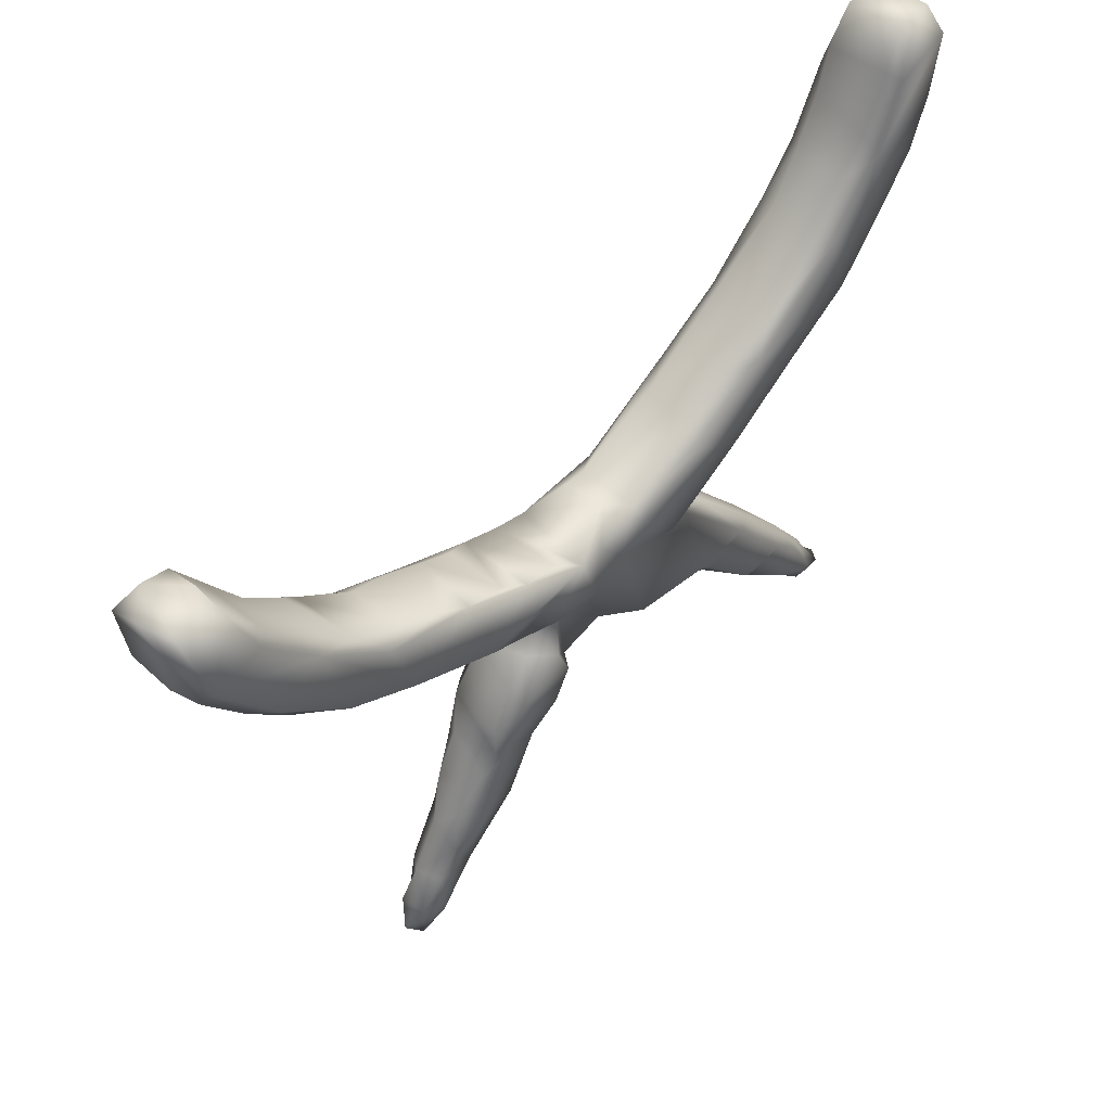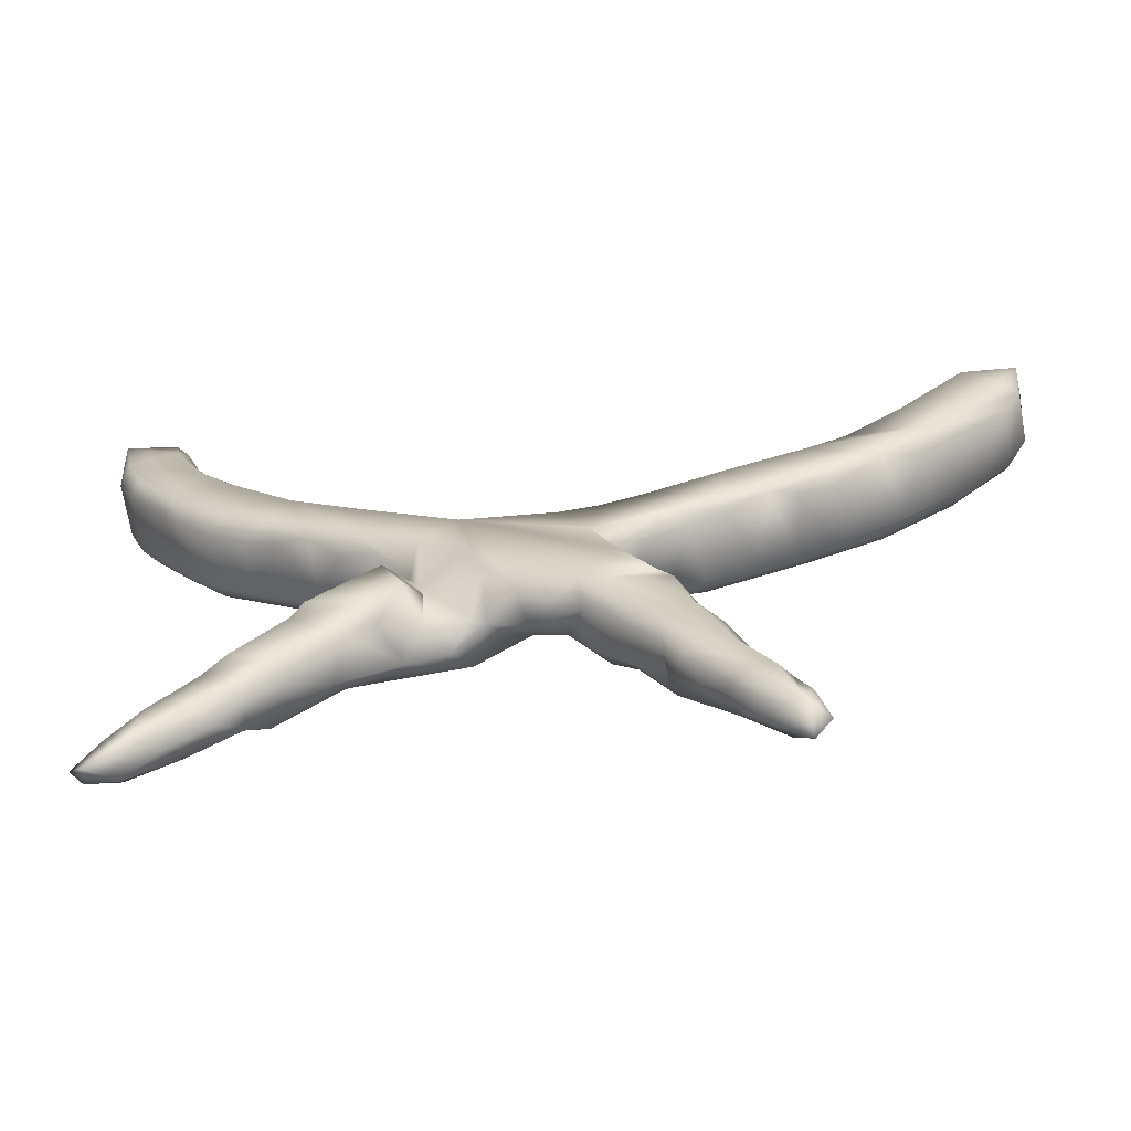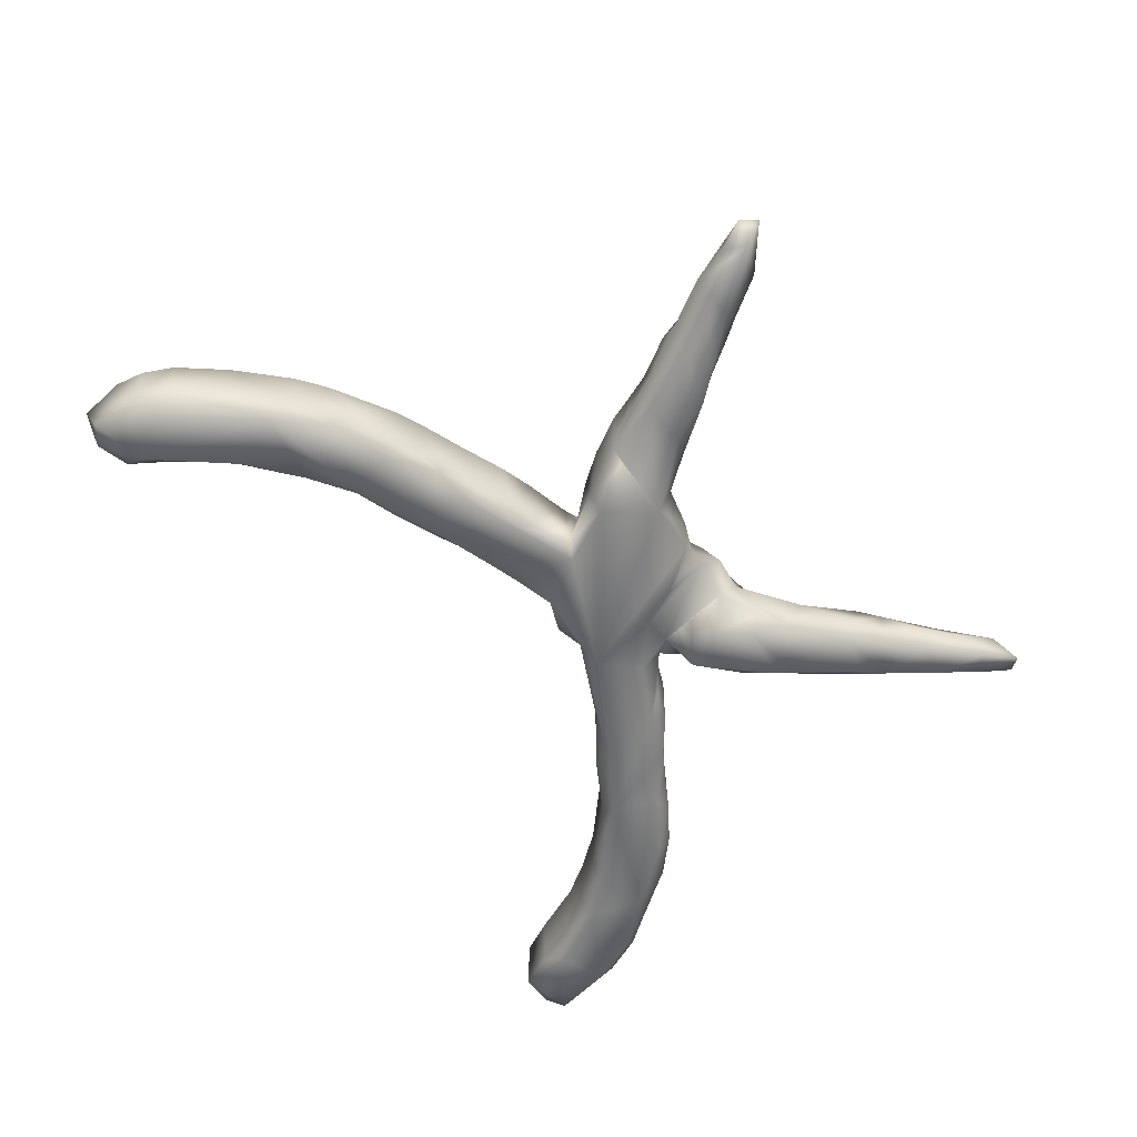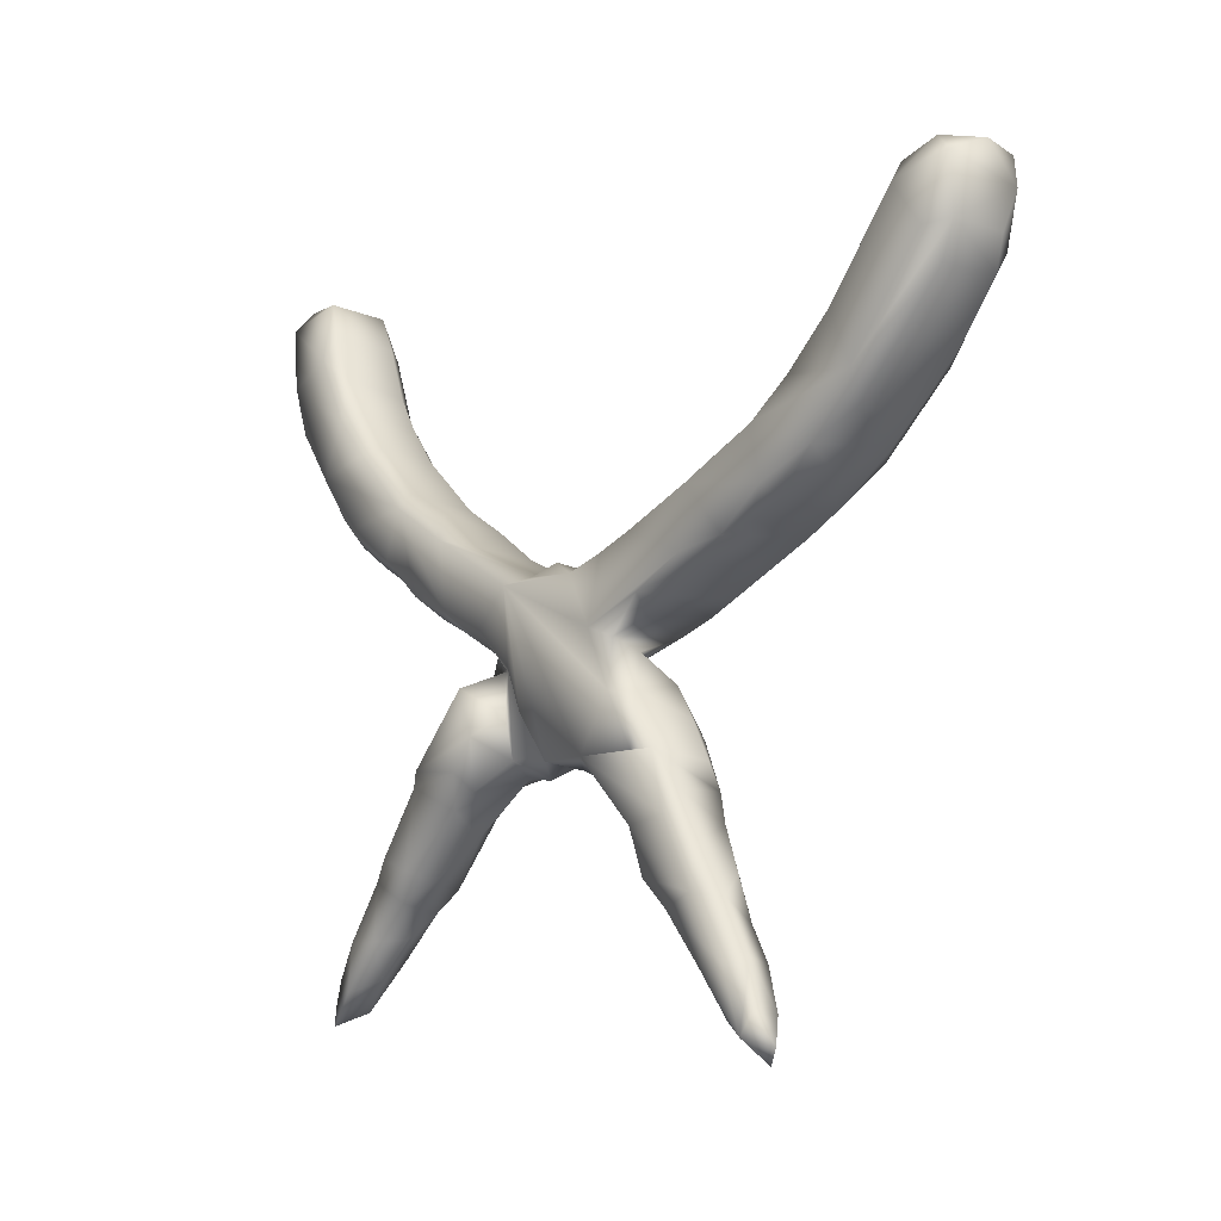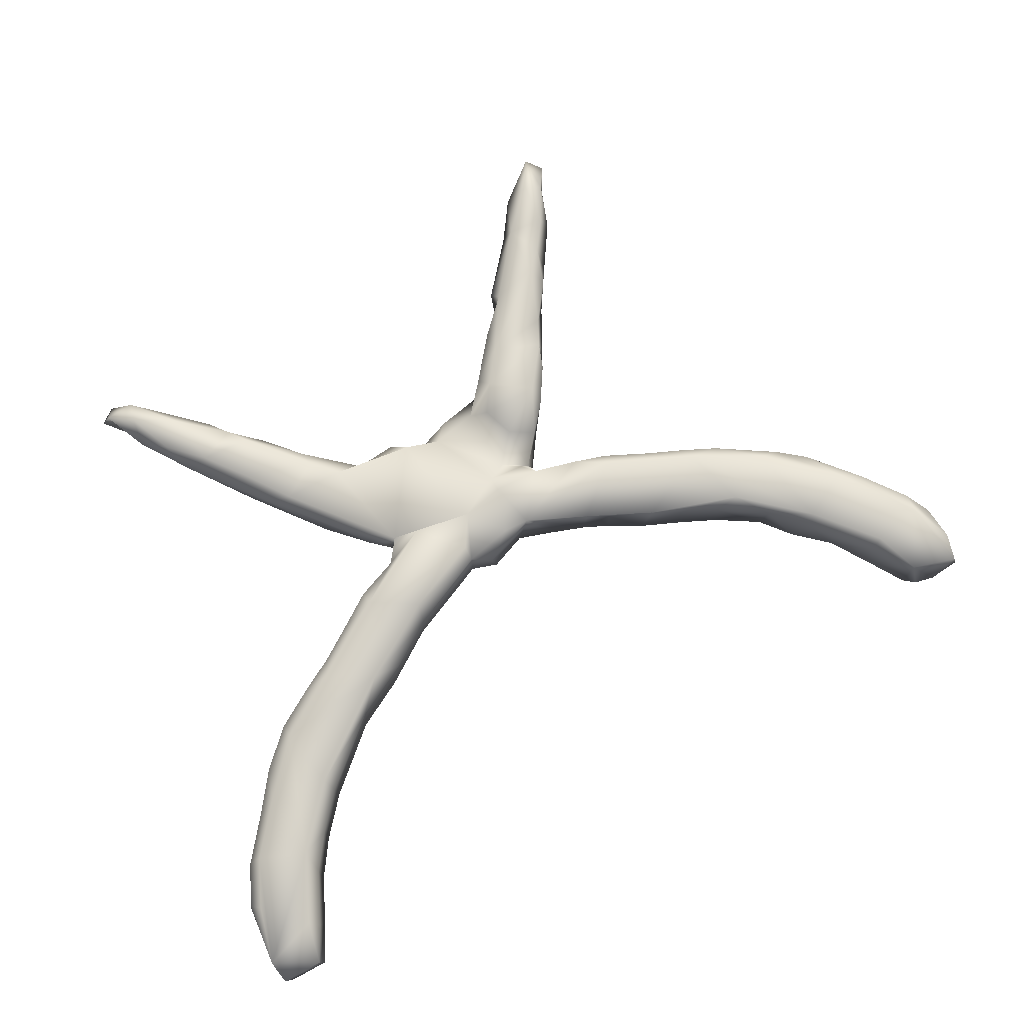
<metadata>
{"format":"obj","ext":"obj","renderer":"f3d","projection":"perspective","resolution":1024,"background":"white","views":[{"elev":46.2,"azim":134.2,"up":"+Z"},{"elev":-66.9,"azim":8.5,"up":"+Z"},{"elev":-58.2,"azim":129.0,"up":"+Y"},{"elev":-15.0,"azim":52.1,"up":"+Z"},{"elev":78.7,"azim":-23.7,"up":"+Y"}]}
</metadata>
<code>
v 15.28 59.74 92.49
v 13.22 60.02 97.6
v 15.26 66.43 92.73
v 14.52 58 98.6
v 13.24 66.15 97.65
v 13.69 65.84 107.9
v 13.1 58.43 105.8
v 13.27 67.94 105.3
v 14.56 67.97 98.45
v 18.75 62.41 30.71
v 20.41 61.35 28.92
v 21.62 61.11 33.3
v 23.13 63.73 30.21
v 24.39 60.28 31.83
v 22.43 62.59 35.52
v 25.27 60.05 36.79
v 18.75 66.47 87.64
v 19.92 59.84 85.54
v 20.99 58 86.61
v 22.07 59.86 82.23
v 21.93 66.29 82.66
v 16.66 58 92.77
v 17.92 59.82 88.57
v 19.84 58.02 100.5
v 22.36 59.6 98.01
v 22.82 66.34 96.99
v 20.39 66.45 103.3
v 20.51 59.42 103.1
v 14.23 60.17 108
v 18.53 59.85 107.7
v 19.74 63.86 30.75
v 22.85 65.19 32.75
v 21.01 67.99 86.58
v 16.73 68 92.69
v 22.28 68 94.47
v 18.56 66.39 107.5
v 19.34 67.99 102.5
v 25.43 64.63 37.75
v 29.57 60.11 42.4
v 27.16 62.52 33
v 29.3 60.1 36.46
v 28.04 64.89 35.18
v 31.72 62.53 36.59
v 26.91 62.67 41.07
v 32.44 58.95 44.19
v 25.72 66.05 78.36
v 25.86 59.94 78.28
v 26.44 58.01 79.65
v 29.94 66.25 75.4
v 29.89 60.01 75.28
v 35.11 58 80.02
v 27.83 58.11 87.65
v 28.6 60.41 88.69
v 25.11 59.93 93.34
v 23.76 58.01 92.52
v 28.57 66.1 88.47
v 29.63 65.59 41.47
v 26.01 68 80.08
v 27.93 67.98 87.05
v 25.36 66.25 92.8
v 33.88 60.22 39.85
v 33.7 64.6 39.17
v 36.38 59.02 42.61
v 33.12 61.07 47.92
v 37.56 58.98 50.68
v 37.62 61.48 41.4
v 41.52 64.28 45.73
v 34.86 64.51 49.72
v 39.3 57.97 51.94
v 37.74 66.24 69.83
v 37.61 58.62 70.26
v 40.79 60.04 67.38
v 41.67 66.21 66.72
v 33.78 59.86 72.84
v 34.09 66.3 72.68
v 33.25 58 74.93
v 35.25 59.63 81.69
v 40.81 59.91 78.2
v 35.96 66.46 81.08
v 35.45 65.95 41.41
v 33.7 65.99 45.97
v 37.82 66.48 50.96
v 42.71 65.13 57.71
v 42.04 67.99 68.26
v 33.22 67.98 74.86
v 38.99 67.99 77.4
v 42.22 65.84 77.12
v 43.3 59.97 47.58
v 46.04 60.22 49.08
v 46.27 58.21 59.02
v 45.56 58.2 50.8
v 48.52 57.98 53.84
v 40.62 59.88 55.63
v 45.13 62.82 60.12
v 48.49 61.27 62.32
v 49.31 61.78 60.68
v 45.08 59.44 65.21
v 46.55 66.32 64.39
v 43.8 58 67.17
v 42.8 58.01 74.78
v 46.95 59.81 73.37
v 47.41 65.97 73.1
v 42.15 65.87 47.79
v 47.93 65.54 50.72
v 44.75 67.03 50.65
v 48.3 66.96 61.67
v 51.34 68.01 62.14
v 56.17 68.08 66.7
v 47.71 67.99 71.13
v 50.25 61.79 51.66
v 52.73 64.53 49.67
v 54.87 62.04 51.47
v 56.4 58.05 54.88
v 50.17 60.88 56.18
v 49.74 58.05 64.07
v 54.31 58.15 59.58
v 56.36 59.5 68.27
v 54.39 66.88 51.12
v 58.25 66.98 62.55
v 56.37 66.79 68.22
v 56.33 62.51 51.06
v 59.82 58.53 49.6
v 58.7 64.26 51.43
v 53.72 58 67.75
v 60.55 62.51 49.11
v 58.79 64.63 69.1
v 59.48 60.05 69.11
v 63.87 58.27 66.77
v 64.89 67.84 66.61
v 64.01 64.38 50.04
v 65.21 64.33 57.82
v 62.97 66.96 59.49
v 63.12 68 61.34
v 61.94 67.44 66.64
v 68.69 61.3 43.05
v 66.83 64.82 46.21
v 65.82 58.05 49
v 65.92 60.56 47.18
v 73.34 57.95 48.35
v 70.65 64.16 40.52
v 69.99 58.01 54.43
v 71.84 59.76 54.31
v 70.8 65.56 55.78
v 67 58.02 60.89
v 68.59 59.71 59.98
v 68.47 63.04 59.03
v 74.14 58.03 62.74
v 72.94 60.2 61.01
v 68.08 58.56 67.82
v 67.82 66.63 67.99
v 72.36 67.3 69.14
v 72.37 58.52 68.93
v 67.94 66.95 47.56
v 70.51 65.9 43.37
v 66 66.88 51.02
v 67.66 67.06 54.64
v 72.82 67 50.51
v 67.43 64.87 59.13
v 68.62 67.73 61.03
v 76.27 62.51 31.36
v 78.27 62.1 28.51
v 79.27 64.72 28.75
v 71.77 59.01 41.87
v 73.21 59.4 36.98
v 73.33 63.66 35.61
v 75.41 60.18 34.09
v 79.36 59.68 35.11
v 79.17 60.34 39.35
v 76.46 59.04 42.23
v 75 59.06 48.42
v 76.94 60.57 44.67
v 73.31 65.23 52.16
v 75.49 65.24 47.89
v 76.75 59.79 62.07
v 81.05 59.48 63.99
v 80.22 58.01 65.07
v 75.08 66.46 70.16
v 75.32 59.39 70.16
v 80.43 67.35 72.15
v 79.44 59.72 72.07
v 81.48 64.93 32.47
v 73.97 65.94 36.82
v 79.27 66.08 35.07
v 76.18 65.99 45.04
v 77.5 65.4 41.81
v 73.92 67.09 61.82
v 77.6 68 63.88
v 77.95 66.34 62.55
v 84.85 60.43 22.12
v 85.98 60.88 24.17
v 85.42 63.39 19.83
v 87.21 62.42 21.3
v 85.69 64.03 24.26
v 79.98 60.02 28.6
v 80.89 62.51 23.96
v 83.12 60 28.6
v 84.63 61.86 29.01
v 80.44 64.33 36.9
v 81.63 61.82 34.64
v 83.17 66.65 64.55
v 81.12 58.02 71.22
v 85.26 58.63 65.6
v 87.67 66.65 66.05
v 83.76 66.6 73.49
v 84.08 59.34 73.52
v 90.05 58.02 74.38
v 88.74 60.05 75.33
v 83.61 65.03 23.81
v 83.64 64.81 28.79
v 88.12 68 67.6
v 91.08 67.97 74.73
v 88.26 59.65 66.28
v 91.15 58.01 68.67
v 91.64 66.41 67.46
v 91.77 59.92 67.51
v 96.18 62.31 68.92
v 88.39 66.32 75.1
v 94.31 58.61 77.78
v 94.29 66.69 78.26
v 97.23 60.32 81.26
v 100.4 58.02 81.87
v 96.54 67.98 71.18
v 97.3 58.5 70.83
v 102.9 58 75.82
v 101.8 59.83 73.09
v 102.3 65.8 73.3
v 107.6 66.57 78.63
v 98.86 66.05 82.31
v 101.6 60.1 84.43
v 98.97 66.02 71.13
v 99.32 68 80.83
v 104.7 66.17 87.98
v 107.4 59.95 78.31
v 108.3 57.98 90.58
v 105.5 59.87 89.27
v 113.8 59.72 86.09
v 111.7 58.01 85.64
v 111.8 60.2 82.79
v 108.7 63.46 93.95
v 108.3 59.25 92.74
v 111.9 59.97 94.06
v 104.5 68 77.45
v 105.9 67.99 87.25
v 111.9 66.36 83.34
v 111.7 68 85.65
v 108.4 67.45 92.37
v 114.4 58.76 91.7
v 114.9 62.88 93.58
v 114 65.19 86.05
v 114.4 66.64 90.23
v 113.8 67 93.43
f 1 2 5
f 2 22 4
f 5 34 3
f 10 11 12
f 11 13 14
f 31 12 15
f 12 16 15
f 12 14 16
f 20 48 19
f 20 47 48
f 46 20 21
f 23 19 22
f 4 19 55
f 24 25 28
f 28 25 26
f 25 24 55
f 7 30 29
f 7 24 30
f 30 28 27
f 13 11 31
f 31 15 32
f 21 18 17
f 33 21 17
f 58 21 33
f 8 34 9
f 34 17 3
f 33 17 34
f 35 33 34
f 37 27 35
f 36 8 6
f 36 6 30
f 36 27 37
f 40 14 13
f 15 16 44
f 14 40 41
f 43 40 42
f 39 41 61
f 39 45 64
f 49 47 46
f 50 48 47
f 76 50 74
f 74 50 49
f 55 19 52
f 53 54 52
f 60 54 53
f 38 42 32
f 42 62 43
f 57 62 42
f 44 57 38
f 26 54 60
f 35 58 33
f 59 58 35
f 60 59 35
f 61 41 43
f 39 61 63
f 63 45 39
f 44 64 68
f 45 63 65
f 62 66 61
f 64 65 93
f 64 93 68
f 68 93 94
f 65 69 93
f 71 74 70
f 72 71 70
f 76 74 71
f 51 76 71
f 77 78 79
f 81 44 68
f 67 66 80
f 103 67 80
f 68 94 83
f 75 74 49
f 85 75 49
f 86 85 58
f 86 84 85
f 56 77 79
f 79 86 59
f 79 78 87
f 65 63 88
f 66 88 63
f 89 91 88
f 94 96 95
f 99 72 97
f 97 72 73
f 99 97 95
f 51 99 100
f 104 88 67
f 82 103 81
f 105 104 103
f 83 106 82
f 106 94 95
f 106 95 98
f 107 98 84
f 87 86 79
f 102 86 87
f 87 101 102
f 114 92 110
f 111 112 110
f 111 121 112
f 96 115 95
f 96 116 115
f 96 114 110
f 112 116 96
f 117 100 124
f 104 110 89
f 118 104 105
f 118 111 104
f 119 118 106
f 118 121 111
f 106 98 107
f 107 119 106
f 102 117 120
f 120 109 102
f 121 122 113
f 124 113 122
f 125 122 121
f 124 122 137
f 124 116 113
f 117 127 126
f 117 124 128
f 126 128 129
f 124 144 128
f 118 123 121
f 132 123 118
f 132 131 123
f 126 134 120
f 120 134 119
f 138 163 137
f 135 138 136
f 137 163 169
f 135 164 163
f 143 142 172
f 144 124 141
f 145 144 141
f 142 145 141
f 144 145 147
f 128 144 149
f 129 149 150
f 150 152 151
f 149 144 152
f 154 136 153
f 140 135 136
f 140 136 154
f 131 156 130
f 153 130 155
f 153 136 130
f 157 153 155
f 156 157 155
f 143 172 157
f 158 131 132
f 159 132 133
f 158 146 131
f 131 146 156
f 156 146 143
f 129 159 133
f 150 151 129
f 160 194 166
f 195 161 162
f 164 165 166
f 160 166 165
f 163 167 169
f 170 171 184
f 169 168 171
f 185 171 168
f 142 141 139
f 170 142 139
f 174 147 148
f 174 175 147
f 175 176 147
f 175 174 188
f 151 152 177
f 144 147 176
f 152 176 201
f 162 161 160
f 182 140 154
f 183 182 154
f 162 160 165
f 182 162 165
f 153 184 154
f 185 183 154
f 184 185 154
f 157 184 153
f 172 173 157
f 173 184 157
f 129 187 186
f 187 200 188
f 189 191 192
f 190 189 192
f 195 189 194
f 197 189 190
f 193 197 190
f 168 167 199
f 198 168 199
f 167 166 196
f 199 167 196
f 199 197 181
f 200 175 188
f 202 175 200
f 203 202 200
f 201 202 213
f 212 202 203
f 179 180 204
f 180 201 205
f 204 207 217
f 201 213 206
f 207 205 206
f 191 195 208
f 193 191 208
f 191 193 192
f 209 162 181
f 209 193 208
f 181 162 183
f 198 199 181
f 179 210 187
f 210 203 200
f 211 210 179
f 214 212 203
f 215 212 214
f 216 215 214
f 217 218 219
f 218 220 219
f 218 224 221
f 210 214 203
f 211 231 210
f 230 223 216
f 230 225 223
f 206 223 224
f 225 233 224
f 230 214 222
f 231 222 210
f 226 225 230
f 242 230 222
f 228 229 232
f 232 243 231
f 221 224 234
f 238 224 233
f 238 233 227
f 224 238 236
f 246 240 239
f 242 227 226
f 243 245 231
f 244 238 227
f 232 235 246
f 246 243 232
f 246 245 243
f 246 241 251
f 234 237 247
f 248 247 250
f 249 236 244
f 251 245 246
f 251 248 250
f 2 1 22
f 4 7 2
f 29 6 7
f 5 3 1
f 5 9 34
f 5 2 7
f 5 7 8
f 8 9 5
f 6 8 7
f 10 31 11
f 12 11 14
f 31 10 12
f 17 18 23
f 21 20 18
f 19 18 20
f 17 23 1
f 22 1 23
f 19 23 18
f 4 22 19
f 55 24 4
f 54 25 55
f 26 25 54
f 6 29 30
f 7 4 24
f 28 30 24
f 31 32 13
f 15 38 32
f 21 58 46
f 17 1 3
f 8 35 34
f 37 35 8
f 26 27 28
f 27 26 35
f 36 37 8
f 27 36 30
f 38 15 44
f 16 14 41
f 39 16 41
f 40 43 41
f 44 16 39
f 64 44 39
f 46 47 20
f 47 49 50
f 48 50 76
f 51 48 76
f 19 48 51
f 53 52 51
f 19 51 52
f 54 55 52
f 13 42 40
f 32 42 13
f 38 57 42
f 81 57 44
f 46 58 49
f 85 49 58
f 59 86 58
f 26 60 35
f 60 53 56
f 60 56 59
f 62 61 43
f 66 63 61
f 67 88 66
f 65 64 45
f 75 70 74
f 71 72 99
f 100 77 51
f 78 77 100
f 53 51 77
f 56 53 77
f 81 80 57
f 57 80 62
f 80 66 62
f 81 103 80
f 81 68 82
f 82 68 83
f 106 105 82
f 85 70 75
f 70 73 72
f 84 70 85
f 79 59 56
f 69 65 91
f 91 65 88
f 90 69 92
f 69 91 92
f 89 92 91
f 93 69 90
f 90 94 93
f 94 90 96
f 99 51 71
f 73 98 97
f 100 99 124
f 99 95 115
f 101 78 100
f 87 78 101
f 104 89 88
f 103 104 67
f 82 105 103
f 106 83 94
f 98 95 97
f 84 73 70
f 86 109 84
f 84 98 73
f 108 107 84
f 109 108 84
f 109 86 102
f 110 92 89
f 114 90 92
f 114 96 90
f 116 124 115
f 96 110 112
f 112 113 116
f 124 99 115
f 101 100 117
f 106 118 105
f 104 111 110
f 108 119 107
f 102 101 117
f 120 108 109
f 112 121 113
f 123 125 121
f 122 125 137
f 127 117 128
f 126 127 128
f 119 132 118
f 130 125 123
f 123 131 130
f 119 133 132
f 120 117 126
f 108 120 119
f 134 133 119
f 134 126 129
f 140 164 135
f 163 138 135
f 125 138 137
f 125 130 138
f 124 137 141
f 141 137 139
f 142 146 145
f 143 146 142
f 148 147 145
f 145 159 148
f 129 128 149
f 150 149 152
f 130 136 138
f 130 156 155
f 156 143 157
f 159 158 132
f 158 159 146
f 159 145 146
f 129 186 159
f 129 133 134
f 129 151 187
f 194 160 161
f 163 164 167
f 166 167 164
f 168 169 167
f 198 185 168
f 170 137 169
f 139 137 170
f 169 171 170
f 184 173 170
f 172 142 170
f 186 174 148
f 177 152 178
f 152 144 176
f 201 178 152
f 177 178 180
f 180 178 201
f 182 165 164
f 140 182 164
f 183 162 182
f 198 183 185
f 184 171 185
f 173 172 170
f 186 148 159
f 187 188 186
f 188 174 186
f 177 180 179
f 151 179 187
f 151 177 179
f 189 195 191
f 193 190 192
f 196 166 194
f 194 161 195
f 196 194 189
f 196 189 197
f 197 199 196
f 209 181 197
f 201 176 202
f 202 176 175
f 204 180 205
f 204 205 207
f 206 205 201
f 162 208 195
f 209 208 162
f 193 209 197
f 198 181 183
f 187 210 200
f 217 211 204
f 179 204 211
f 213 202 212
f 215 213 212
f 206 213 223
f 213 215 223
f 215 216 223
f 207 206 218
f 217 207 218
f 218 206 224
f 222 214 210
f 219 211 217
f 211 219 231
f 224 223 225
f 220 218 221
f 229 220 221
f 230 216 214
f 231 242 222
f 230 242 226
f 226 227 225
f 219 220 228
f 219 228 231
f 228 220 229
f 231 228 232
f 227 233 225
f 229 221 234
f 229 234 235
f 234 224 237
f 224 236 237
f 232 229 235
f 235 234 240
f 246 235 240
f 239 240 241
f 241 240 234
f 245 242 231
f 242 244 227
f 245 244 242
f 246 239 241
f 236 247 237
f 241 234 247
f 251 241 248
f 248 241 247
f 236 250 247
f 244 236 238
f 244 250 249
f 245 250 244
f 245 251 250
f 250 236 249

</code>
